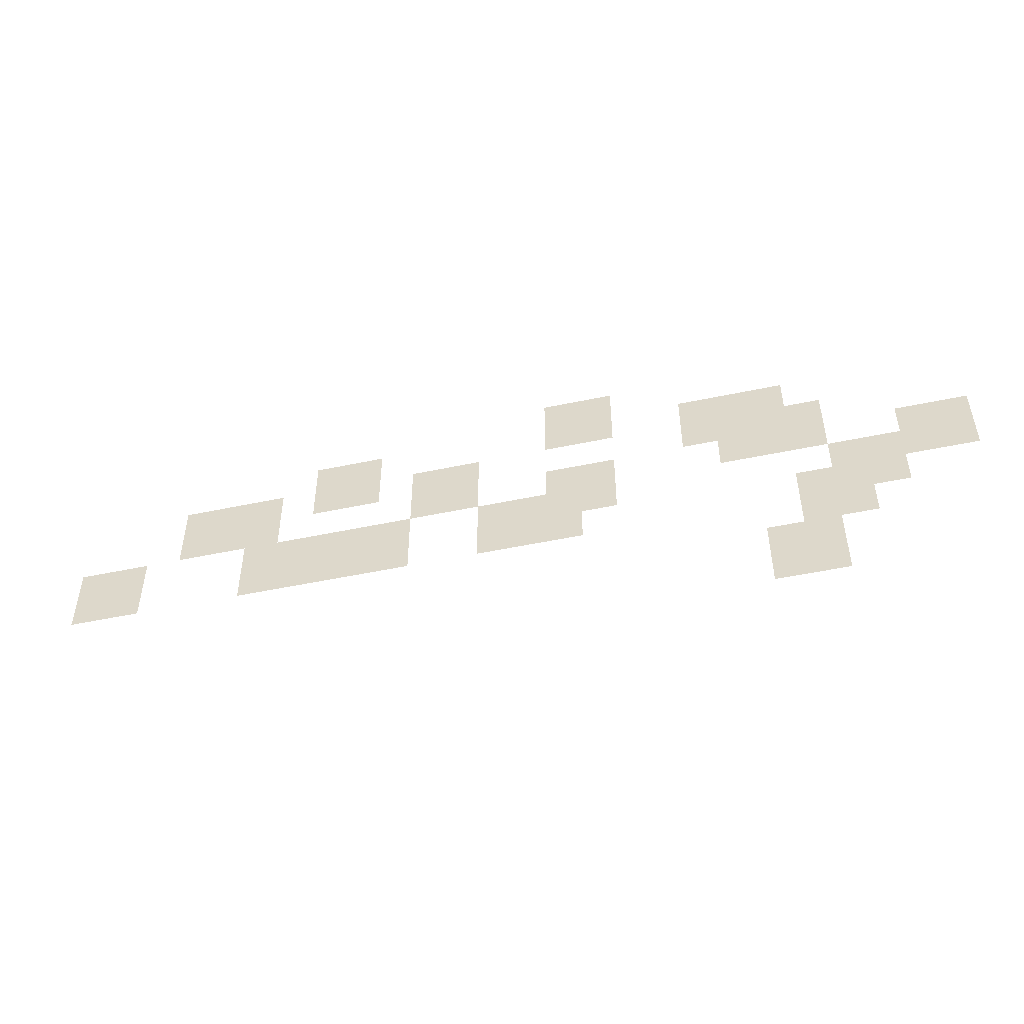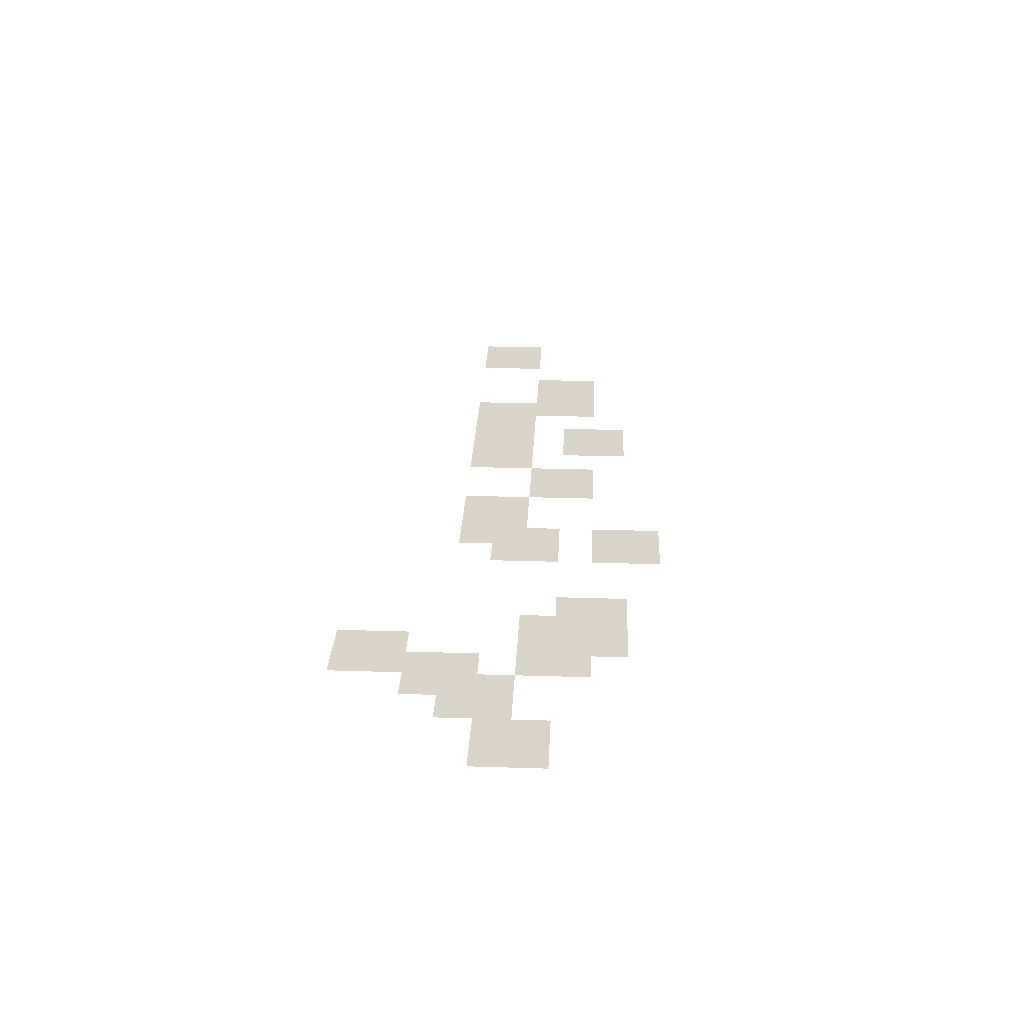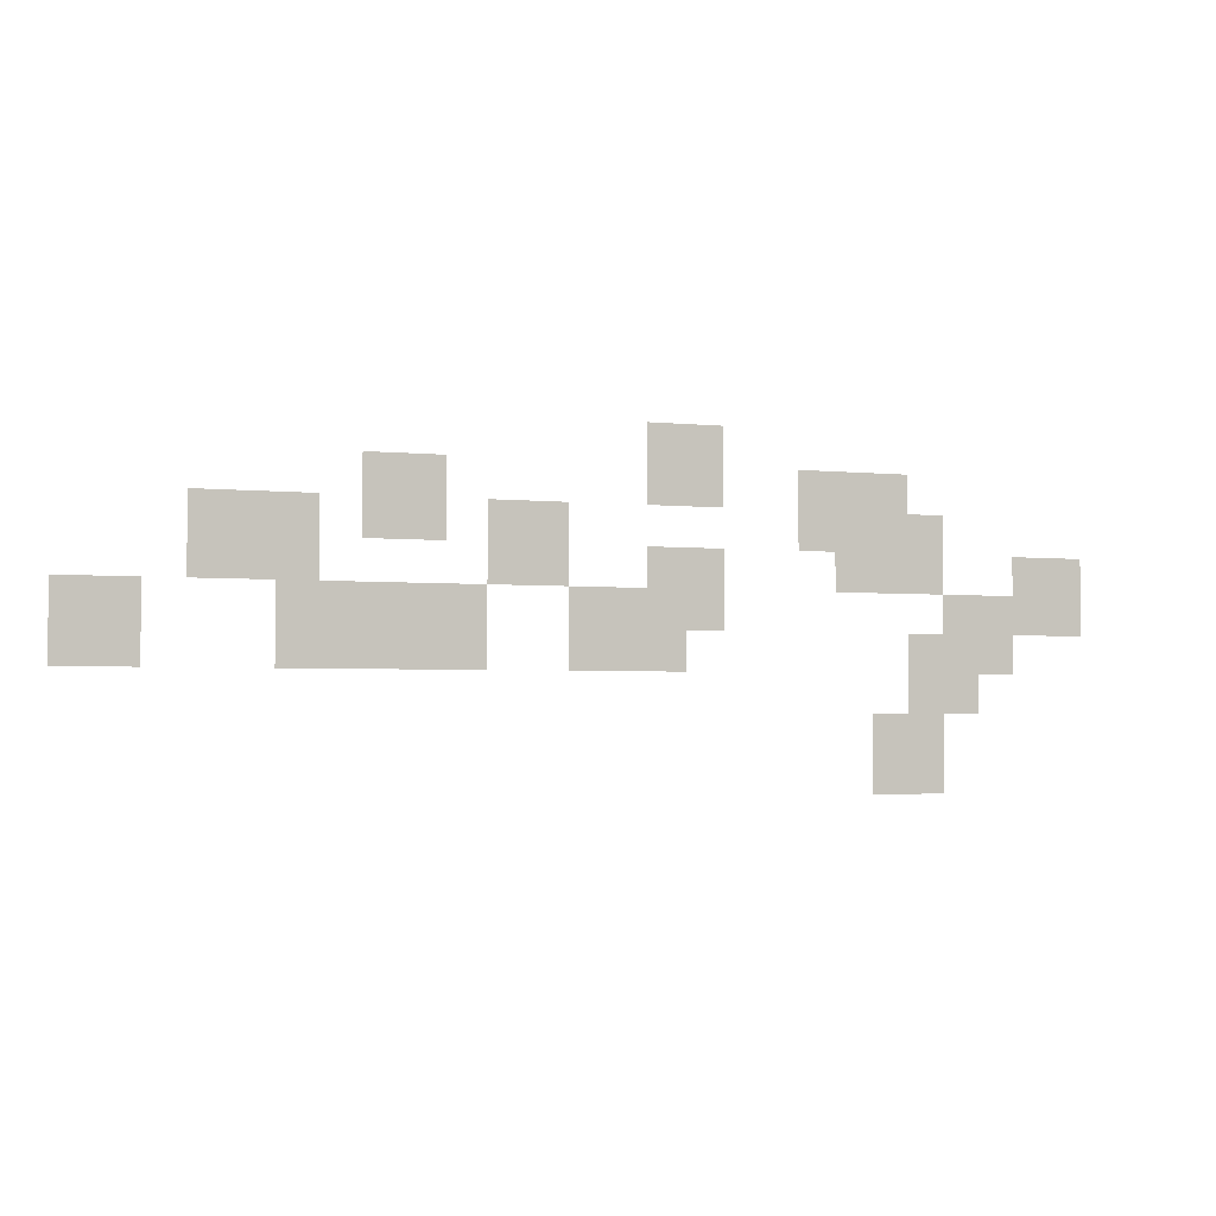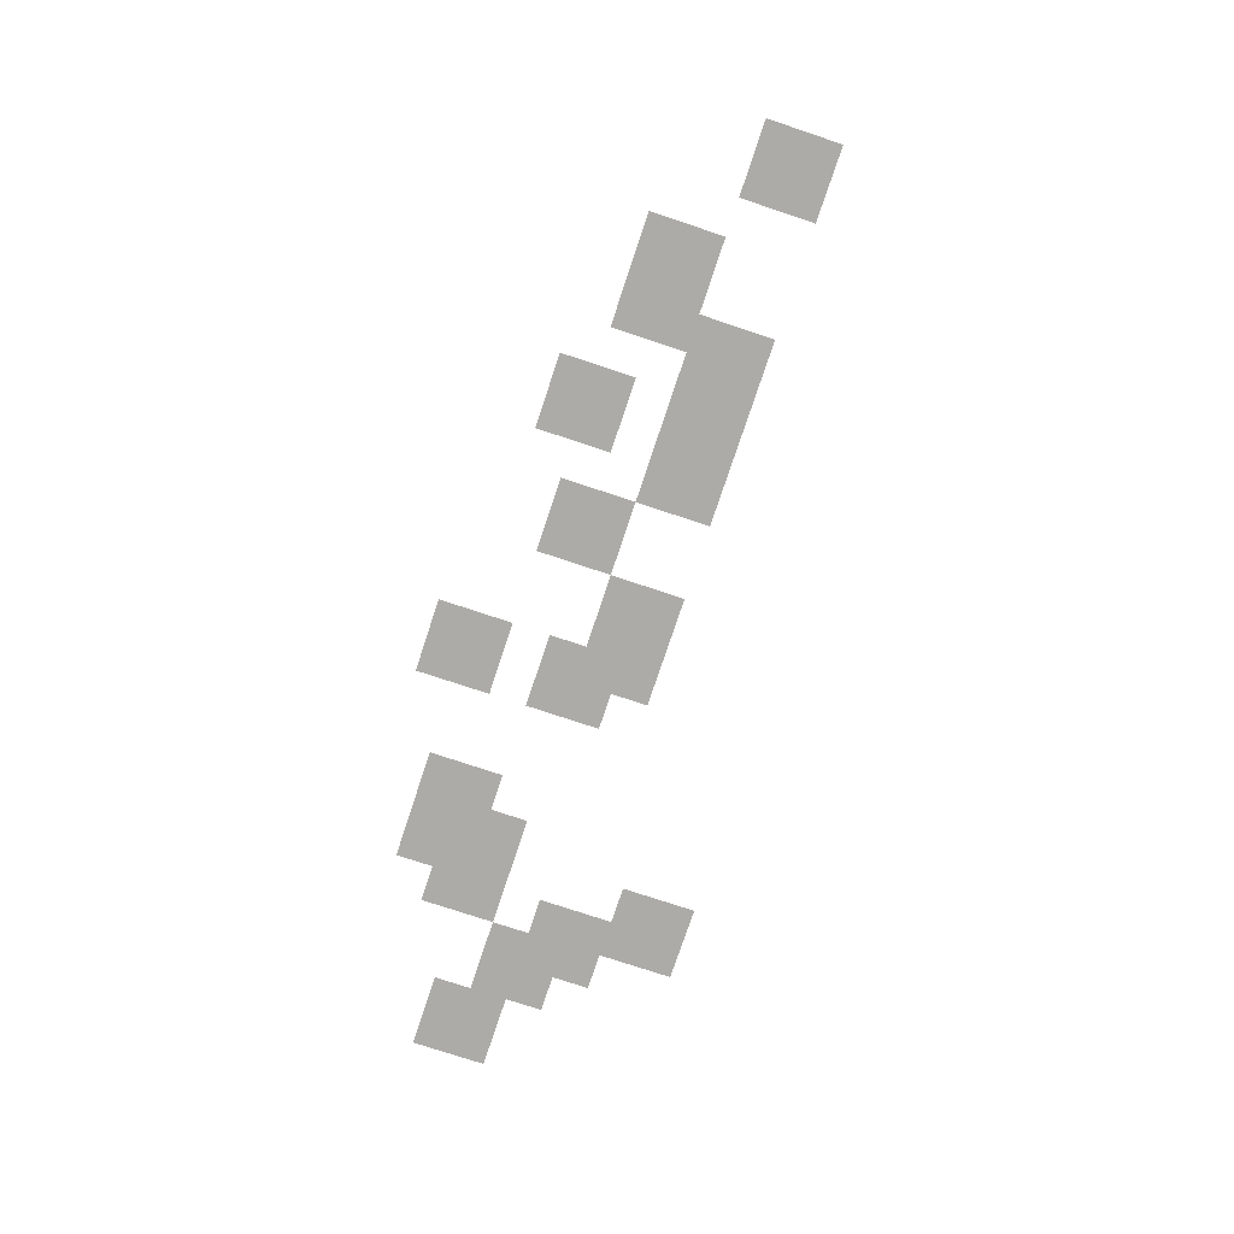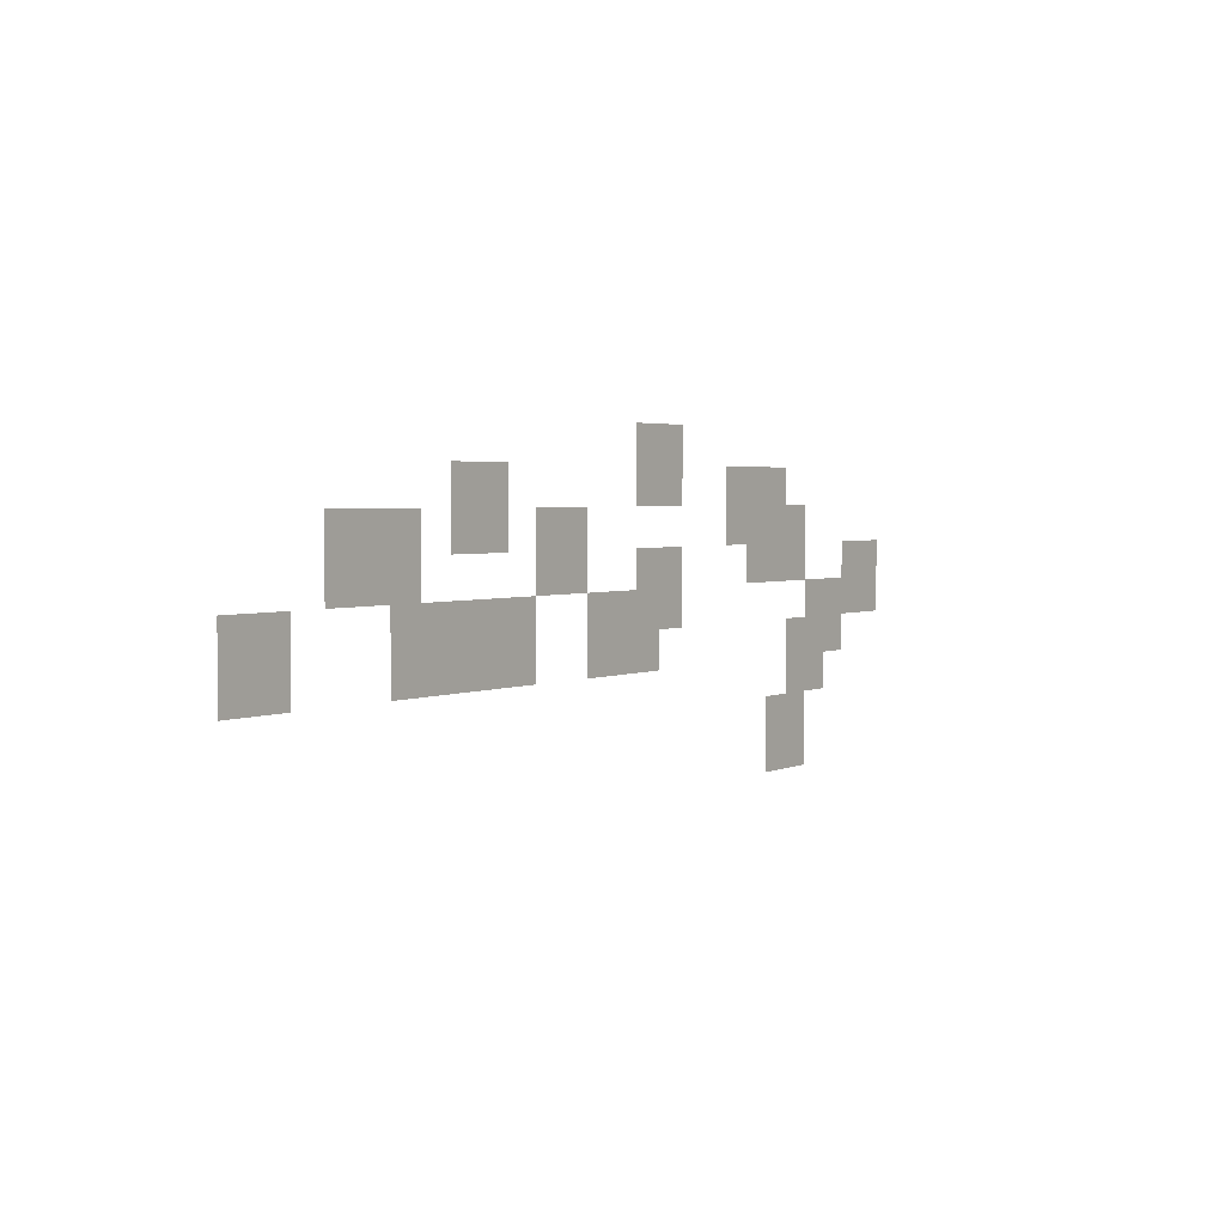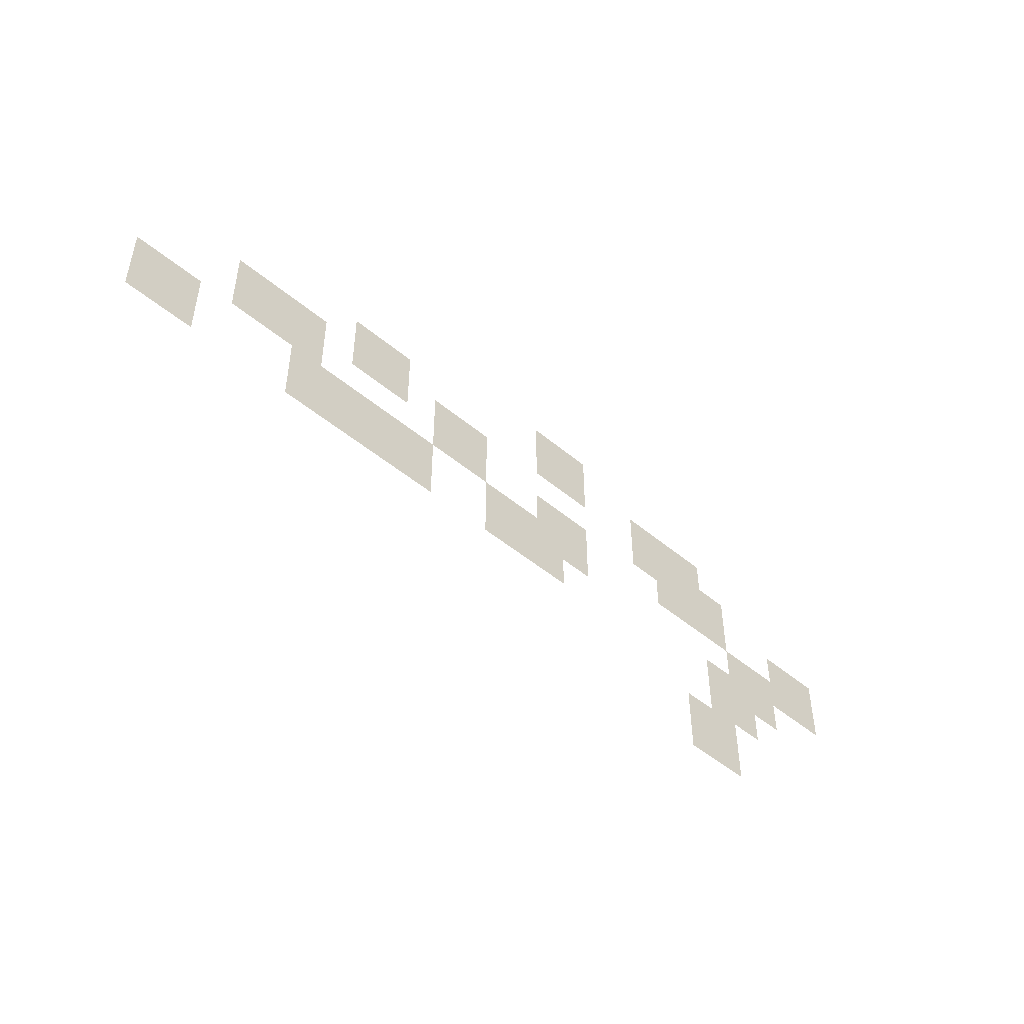
<metadata>
{"format":"obj","ext":"obj","renderer":"f3d","projection":"perspective","resolution":1024,"background":"white","views":[{"elev":-49.0,"azim":13.3,"up":"+Y"},{"elev":28.6,"azim":92.7,"up":"+Z"},{"elev":-3.0,"azim":-20.2,"up":"+Y"},{"elev":-76.5,"azim":-108.4,"up":"+Z"},{"elev":3.0,"azim":-54.9,"up":"+Y"},{"elev":-48.4,"azim":-43.1,"up":"+Y"}]}
</metadata>
<code>
v -47 -28 0
v -49 -28 0
v -49 -26 0
v -47 -26 0
v -42 -29 0
v -44 -29 0
v -44 -27 0
v -42 -27 0
v -43 -29 0
v -45 -29 0
v -45 -27 0
v -43 -27 0
v -54 -29 0
v -56 -29 0
v -56 -27 0
v -54 -27 0
v -41 -30 0
v -43 -30 0
v -43 -28 0
v -41 -28 0
v -42 -30 0
v -44 -30 0
v -44 -28 0
v -42 -28 0
v -51 -30 0
v -53 -30 0
v -53 -28 0
v -51 -28 0
v -57 -30 0
v -59 -30 0
v -59 -28 0
v -57 -28 0
v -58 -30 0
v -60 -30 0
v -60 -28 0
v -58 -28 0
v -37 -31 0
v -39 -31 0
v -39 -29 0
v -37 -29 0
v -47 -31 0
v -49 -31 0
v -49 -29 0
v -47 -29 0
v -39 -32 0
v -41 -32 0
v -41 -30 0
v -39 -30 0
v -48 -32 0
v -50 -32 0
v -50 -30 0
v -48 -30 0
v -49 -32 0
v -51 -32 0
v -51 -30 0
v -49 -30 0
v -53 -32 0
v -55 -32 0
v -55 -30 0
v -53 -30 0
v -54 -32 0
v -56 -32 0
v -56 -30 0
v -54 -30 0
v -55 -32 0
v -57 -32 0
v -57 -30 0
v -55 -30 0
v -56 -32 0
v -58 -32 0
v -58 -30 0
v -56 -30 0
v -61 -32 0
v -63 -32 0
v -63 -30 0
v -61 -30 0
v -40 -33 0
v -42 -33 0
v -42 -31 0
v -40 -31 0
v -41 -35 0
v -43 -35 0
v -43 -33 0
v -41 -33 0
g MountainA_mesh_0003
f 1 2 3 4
f 5 6 7 8
f 9 10 11 12
f 13 14 15 16
f 17 18 19 20
f 21 22 23 24
f 25 26 27 28
f 29 30 31 32
f 33 34 35 36
f 37 38 39 40
f 41 42 43 44
f 45 46 47 48
f 49 50 51 52
f 53 54 55 56
f 57 58 59 60
f 61 62 63 64
f 65 66 67 68
f 69 70 71 72
f 73 74 75 76
f 77 78 79 80
f 81 82 83 84

</code>
